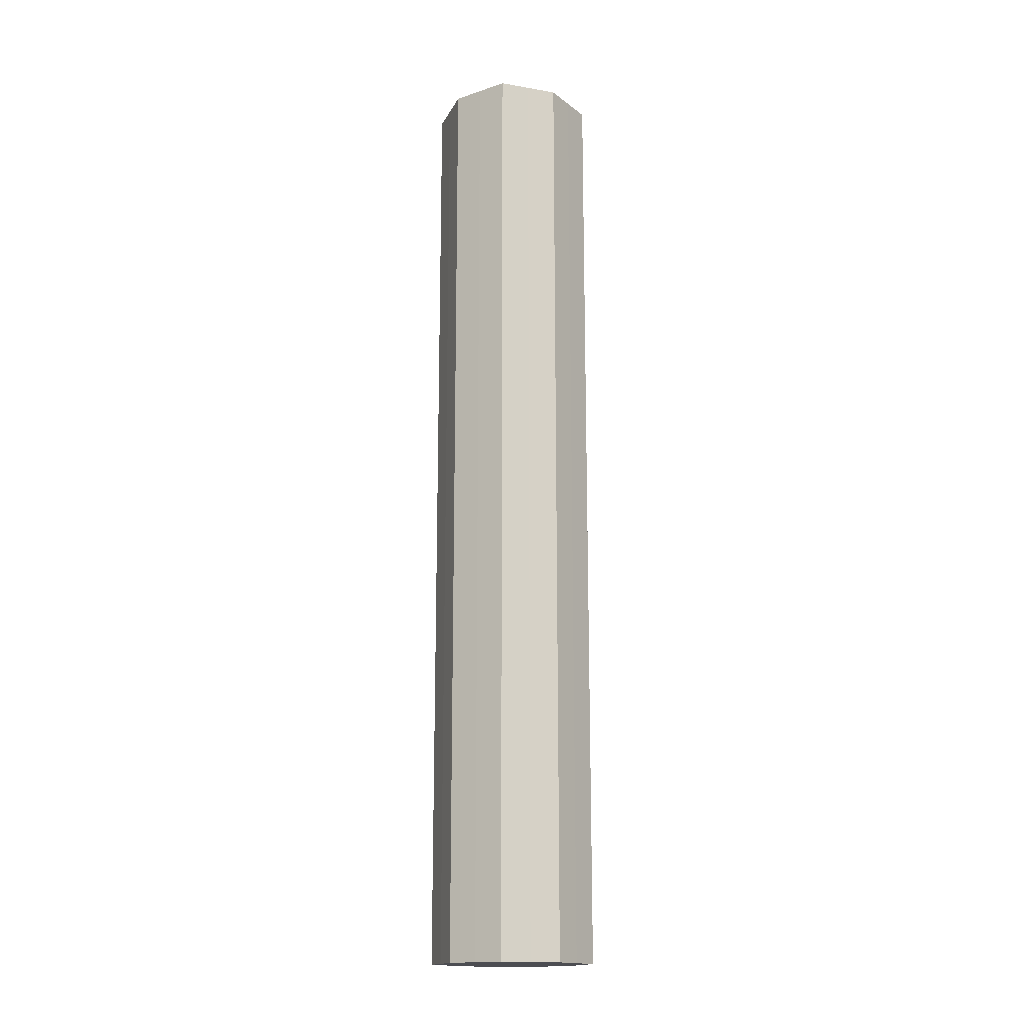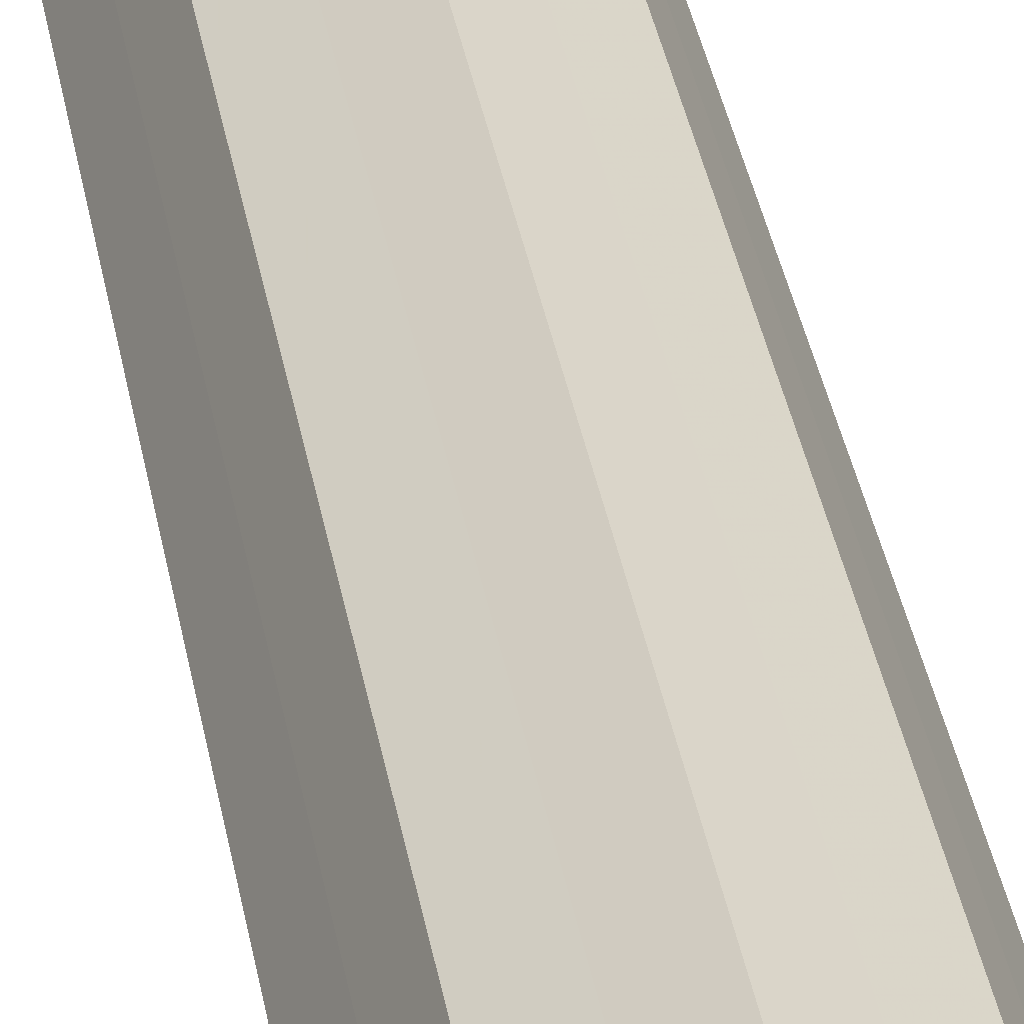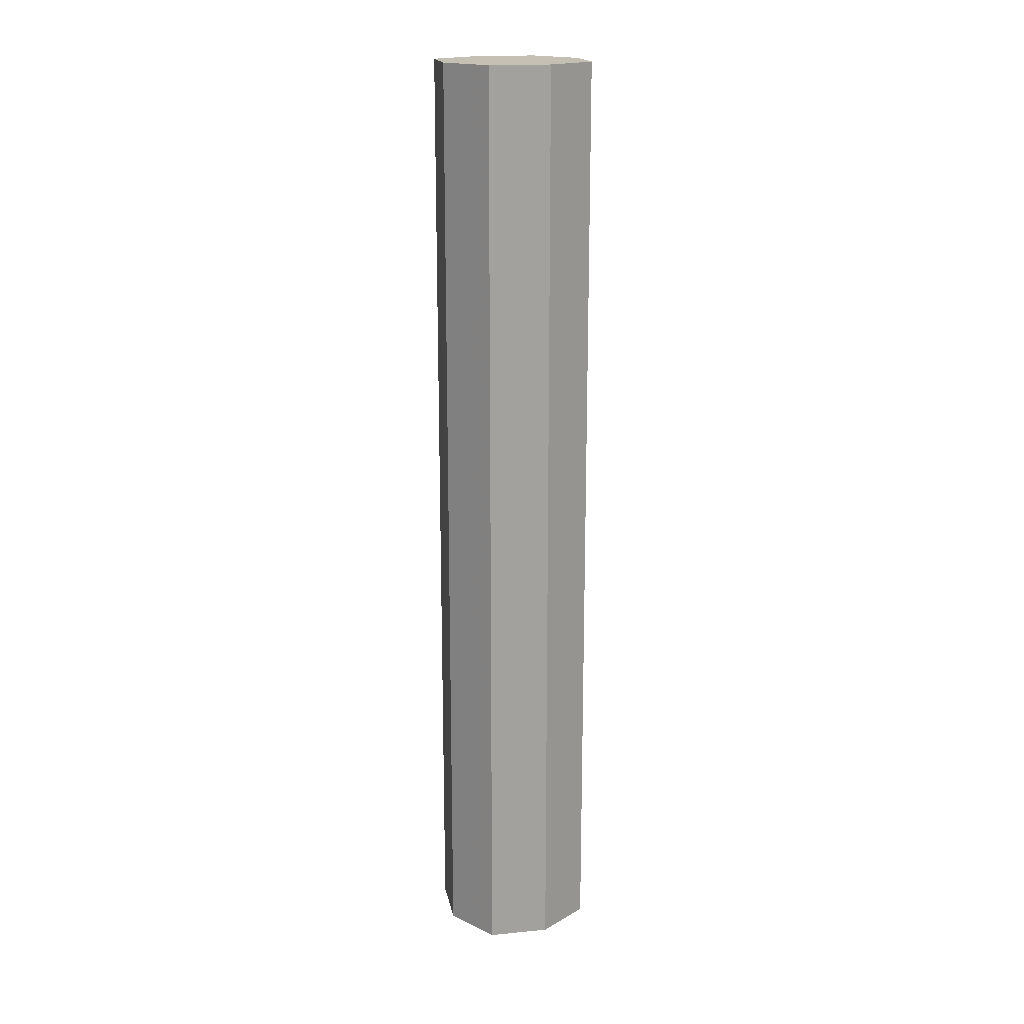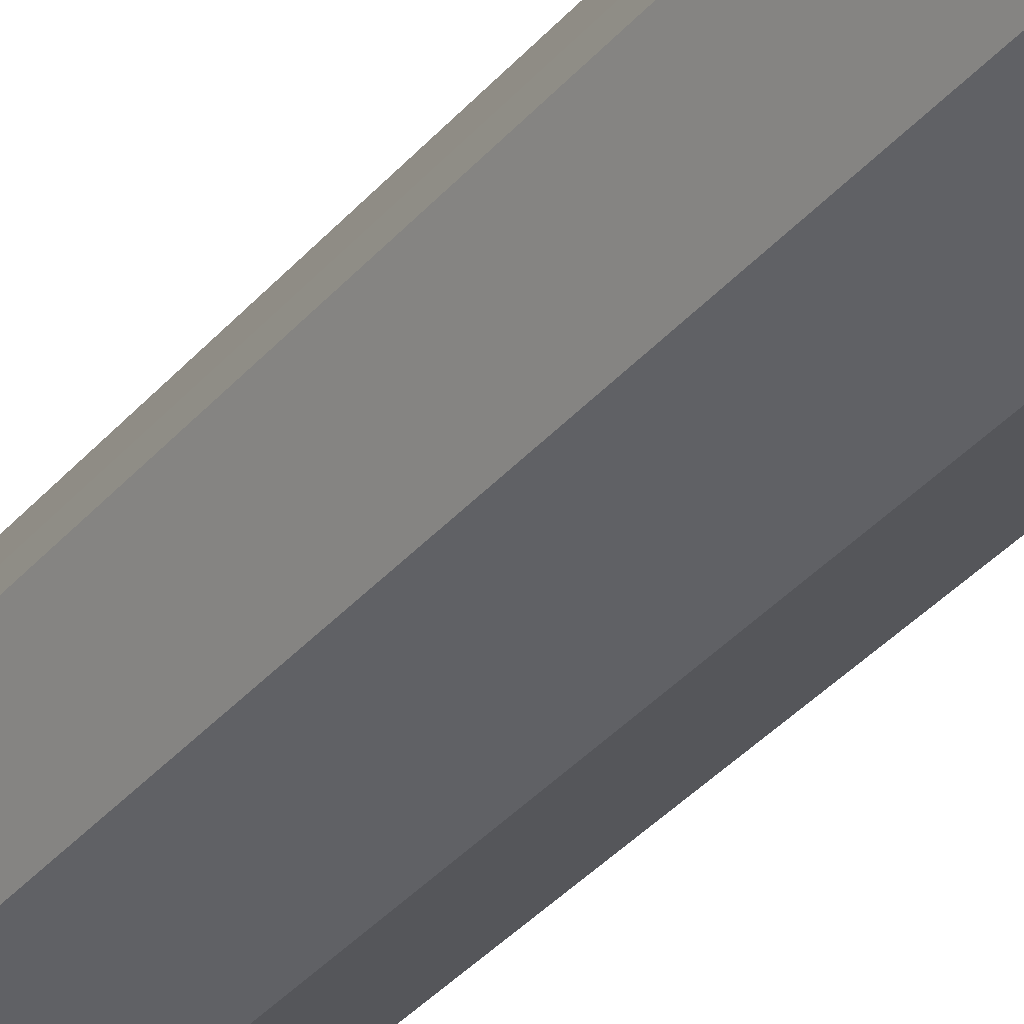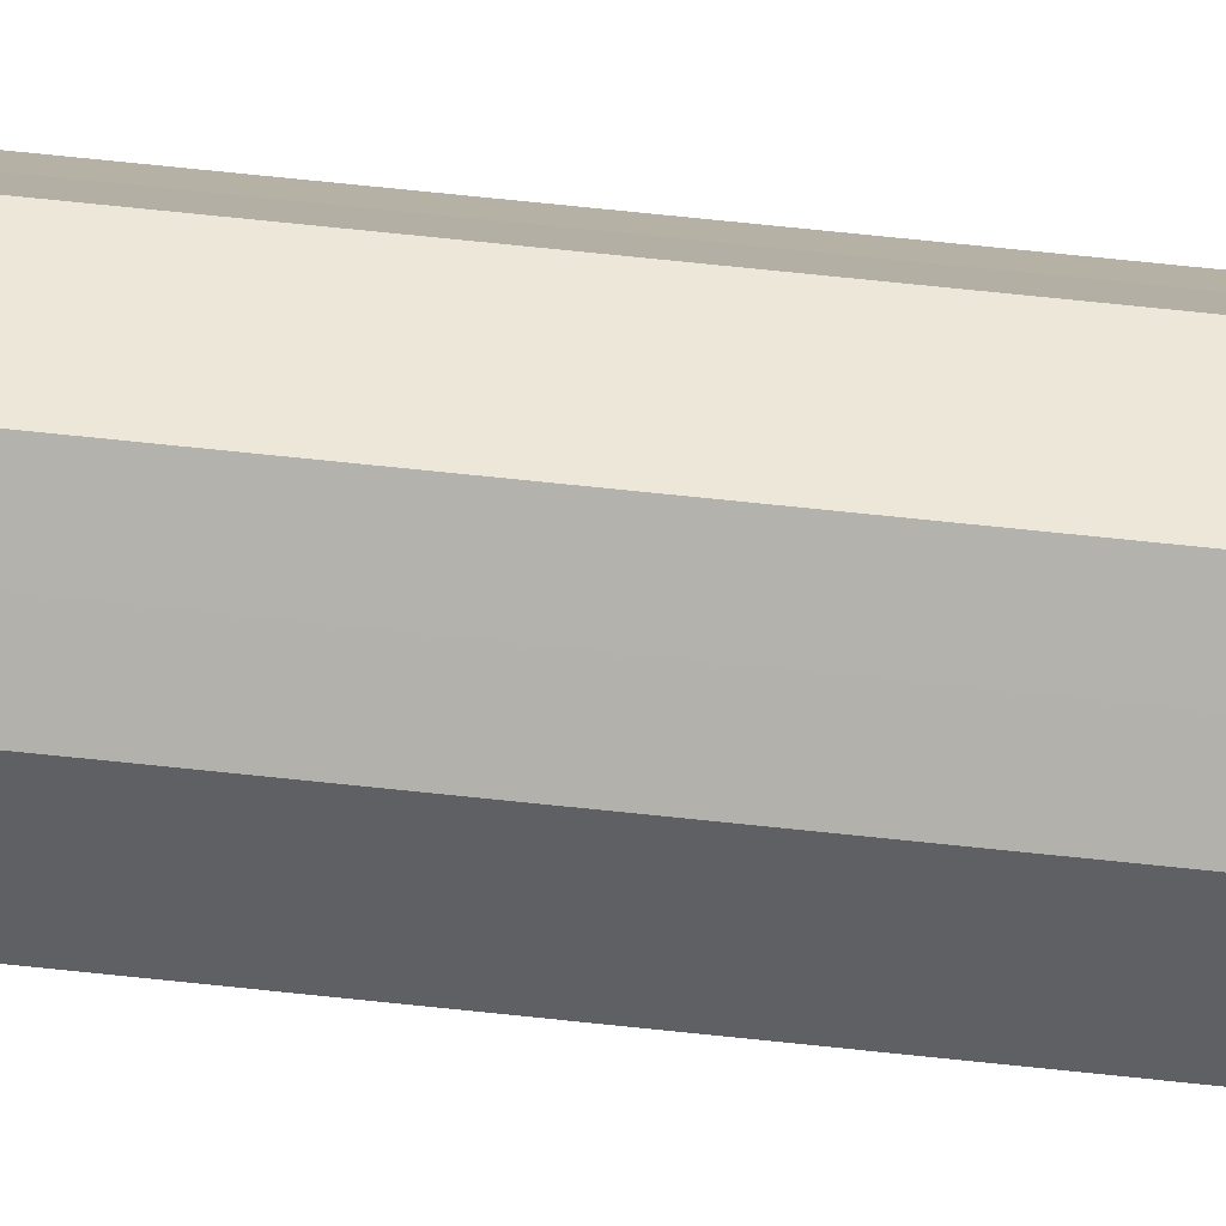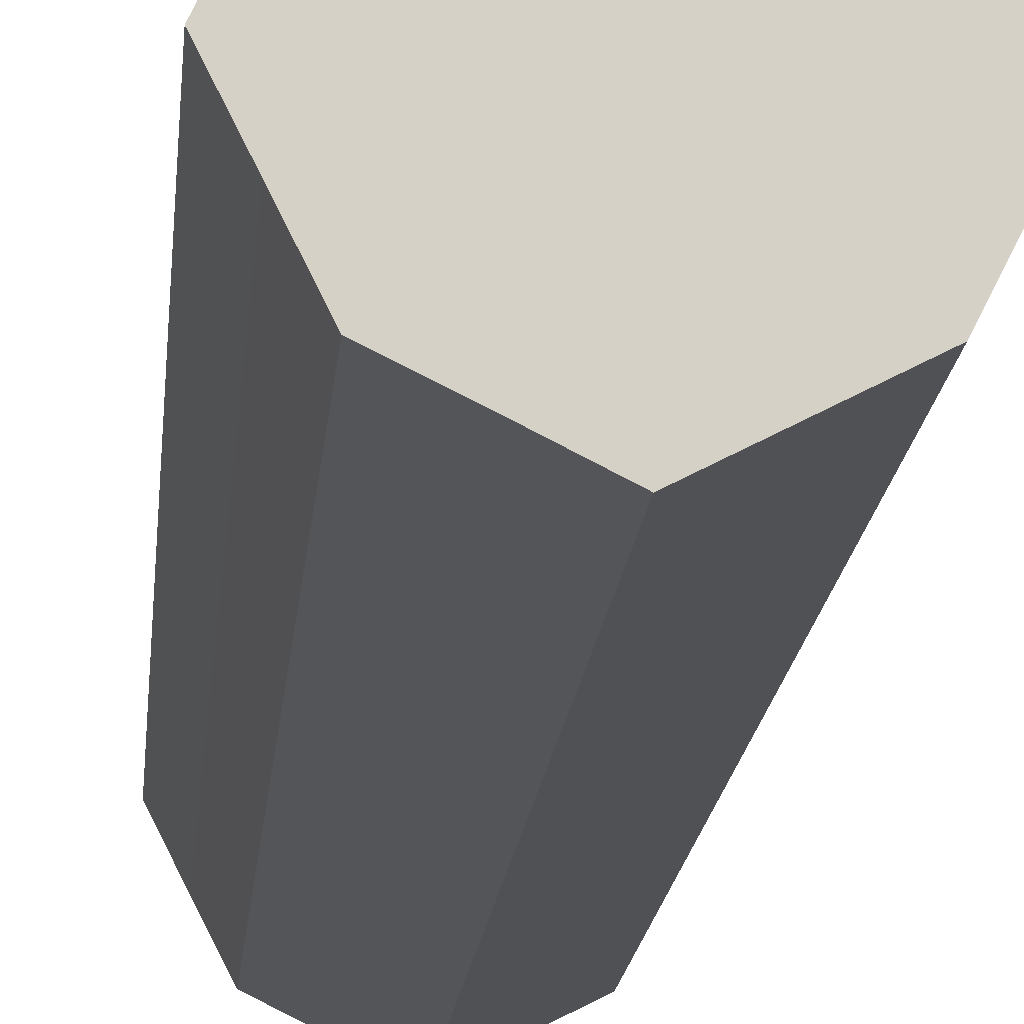
<metadata>
{"format":"obj","ext":"obj","renderer":"f3d","projection":"perspective","resolution":1024,"background":"white","views":[{"elev":-16.4,"azim":-172.5,"up":"+Z"},{"elev":32.7,"azim":171.1,"up":"+Y"},{"elev":18.0,"azim":-164.1,"up":"+Z"},{"elev":-33.4,"azim":147.0,"up":"+Y"},{"elev":73.7,"azim":95.9,"up":"+Y"},{"elev":-10.2,"azim":-3.0,"up":"+Y"}]}
</metadata>
<code>
o 9064
v 2250 1885 23
v 2250 1885 23
v 2250 1885 22.31
v 2250 1885 23
v 2250 1885 22.31
v 2250 1885 23
v 2250 1885 22.31
v 2250 1885 23
v 2250 1885 22.31
v 2250 1885 23
v 2250 1885 22.31
v 2250 1885 23
v 2250 1885 22.31
v 2250 1885 23
v 2250 1885 22.31
v 2250 1885 23
v 2250 1885 22.31
v 2250 1885 23
v 2250 1885 22.31
v 2250 1885 23
v 2250 1885 22.31
v 2250 1885 23
v 2250 1885 22.31
v 2250 1885 23
v 2250 1885 22.31
v 2250 1885 23
v 2250 1885 22.31
v 2250 1885 23
v 2250 1885 22.31
v 2250 1885 23
v 2250 1885 22.31
v 2250 1885 22.31
v 2250 1885 22.31
v 2250 1885 23
v 2250 1885 22.31
v 2250 1885 23
v 2250 1885 22.31
v 2250 1885 22.31
v 2250 1885 23
v 2250 1885 22.31
v 2250 1885 23
v 2250 1885 23
v 2250 1885 22.31
v 2250 1885 22.31
v 2250 1885 23
v 2250 1885 22.31
v 2250 1885 23
v 2250 1885 23
v 2250 1885 22.31
v 2250 1885 22.31
v 2250 1885 23
v 2250 1885 22.31
v 2250 1885 23
v 2250 1885 23
v 2250 1885 22.31
v 2250 1885 22.31
v 2250 1885 23
v 2250 1885 22.31
v 2250 1885 23
v 2250 1885 23
v 2250 1885 22.31
v 2250 1885 22.31
v 2250 1885 23
v 2250 1885 23
v 2250 1885 23
v 2250 1885 23
v 2250 1885 23
v 2250 1885 23
v 2250 1885 23
v 2250 1885 23
v 2250 1885 23
v 2250 1885 23
v 2250 1885 23
v 2250 1885 23
v 2250 1885 23
v 2250 1885 23
v 2250 1885 23
v 2250 1885 23
v 2250 1885 23
v 2250 1885 23
v 2250 1885 23
v 2250 1885 22.31
v 2250 1885 22.31
v 2250 1885 22.31
v 2250 1885 22.31
v 2250 1885 22.31
v 2250 1885 22.31
v 2250 1885 22.31
v 2250 1885 22.31
v 2250 1885 22.31
v 2250 1885 22.31
v 2250 1885 22.31
v 2250 1885 22.31
v 2250 1885 22.31
v 2250 1885 22.31
v 2250 1885 22.31
v 2250 1885 22.31
v 2250 1885 22.31
f 1 2 3
f 2 4 5
f 6 1 7
f 4 8 9
f 10 6 11
f 8 12 13
f 14 10 15
f 12 16 17
f 18 14 19
f 16 20 21
f 22 18 23
f 20 24 25
f 26 22 27
f 24 28 29
f 30 26 31
f 28 30 32
f 33 34 35
f 35 36 37
f 38 39 33
f 40 41 38
f 37 42 43
f 44 45 40
f 46 47 44
f 43 48 49
f 50 51 46
f 52 53 50
f 49 54 55
f 56 57 52
f 58 59 56
f 55 60 61
f 62 63 58
f 61 64 62
f 65 66 67
f 65 68 66
f 65 67 69
f 65 70 68
f 65 69 71
f 65 72 70
f 65 71 73
f 65 74 72
f 65 73 75
f 65 76 74
f 65 75 77
f 65 78 76
f 65 77 79
f 65 80 78
f 65 79 81
f 65 81 80
f 82 83 84
f 82 85 83
f 82 84 86
f 82 87 85
f 82 86 88
f 82 89 87
f 82 88 90
f 82 91 89
f 82 90 92
f 82 93 91
f 82 92 94
f 82 95 93
f 82 94 96
f 82 97 95
f 82 96 98
f 82 98 97

</code>
